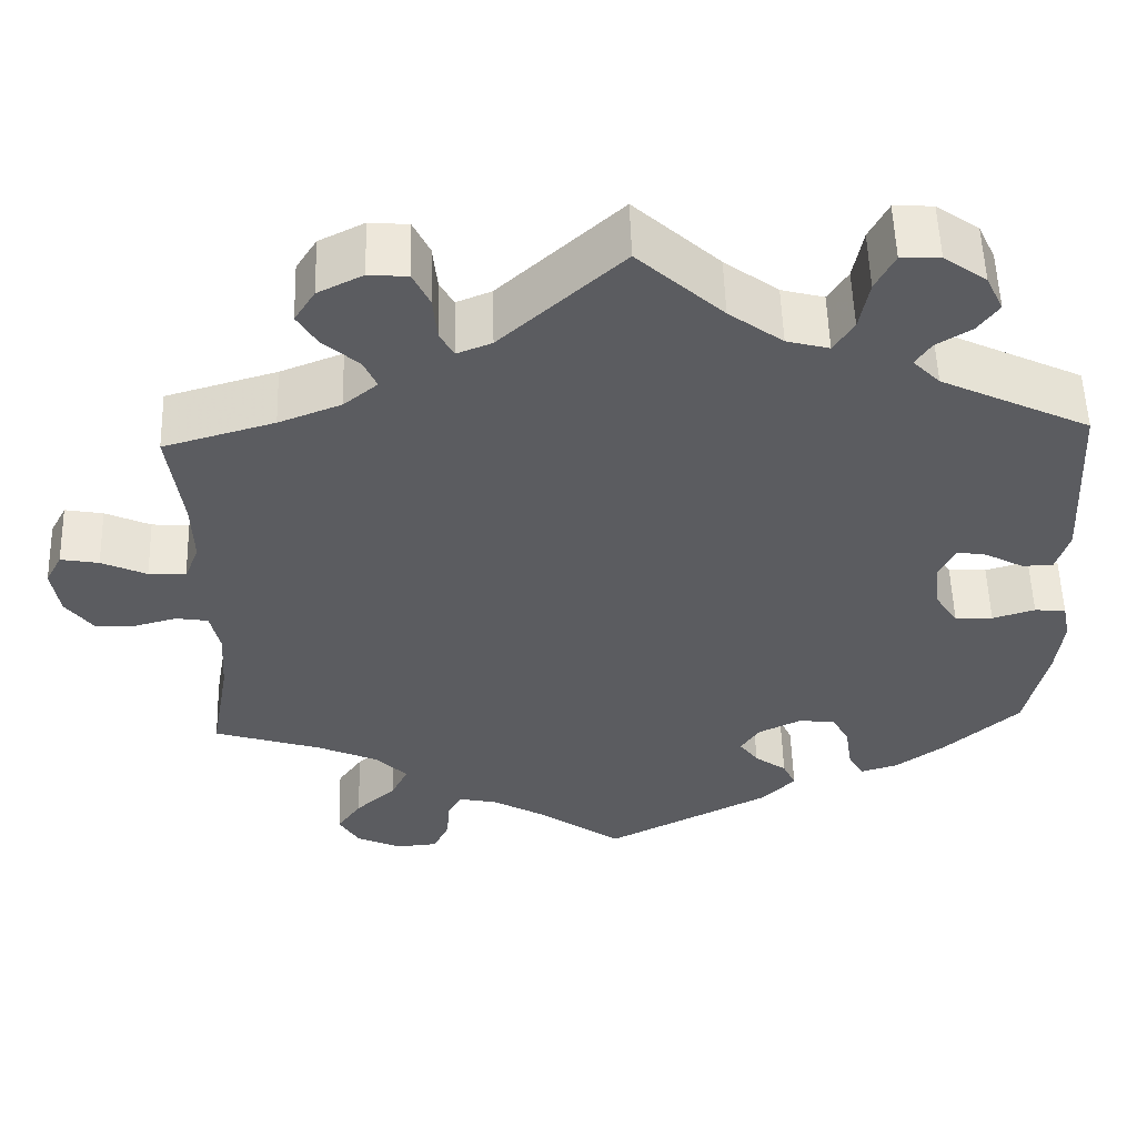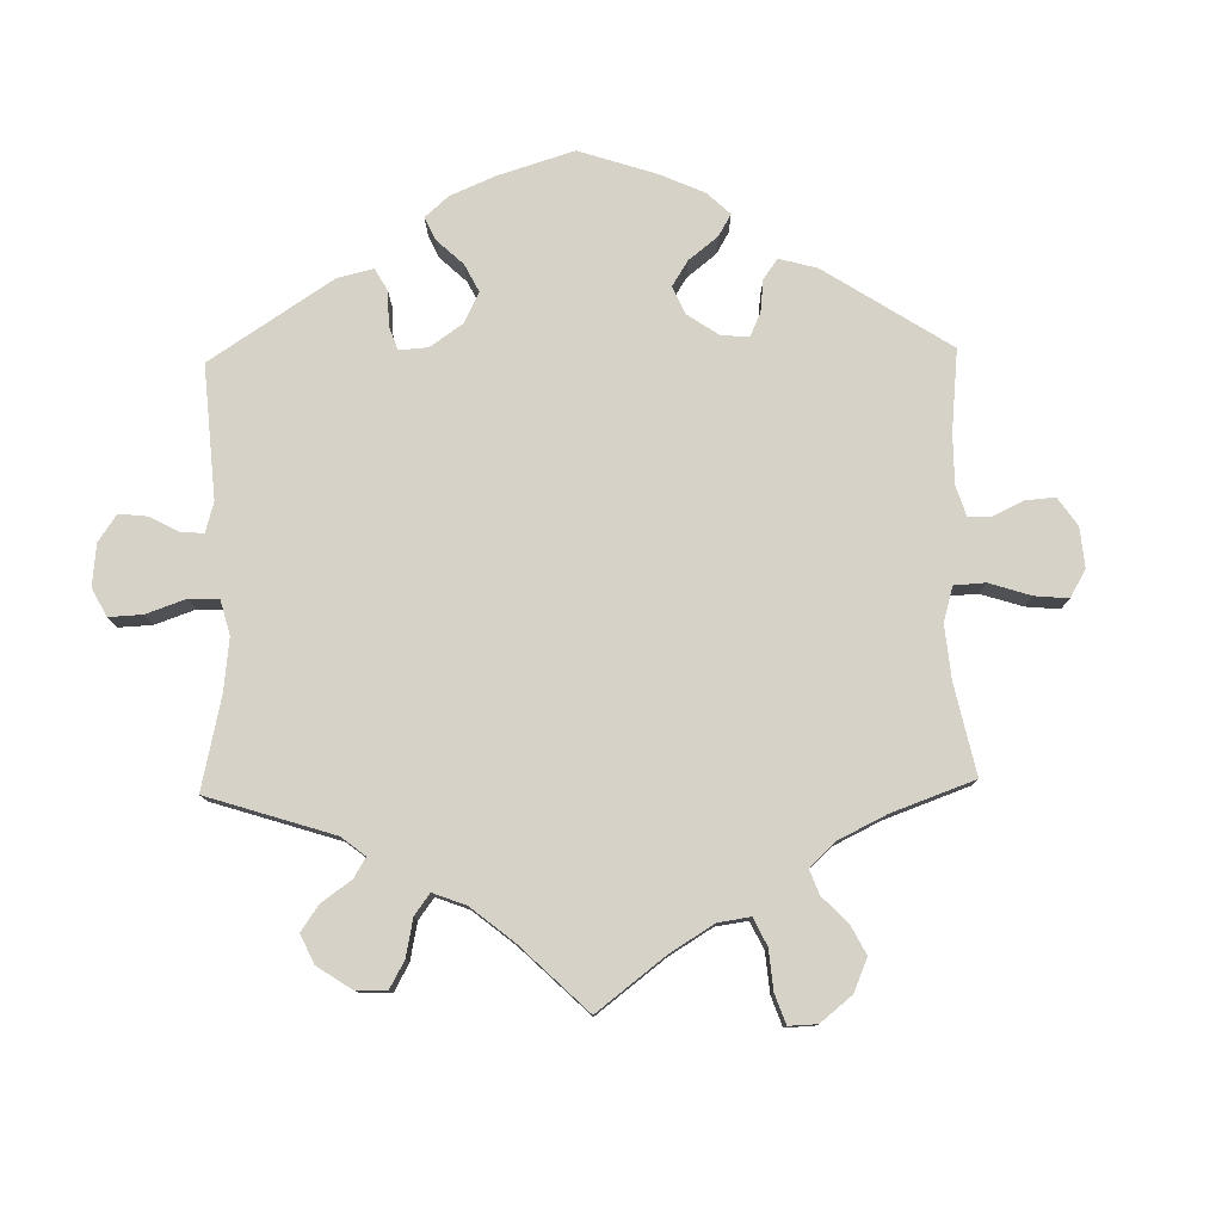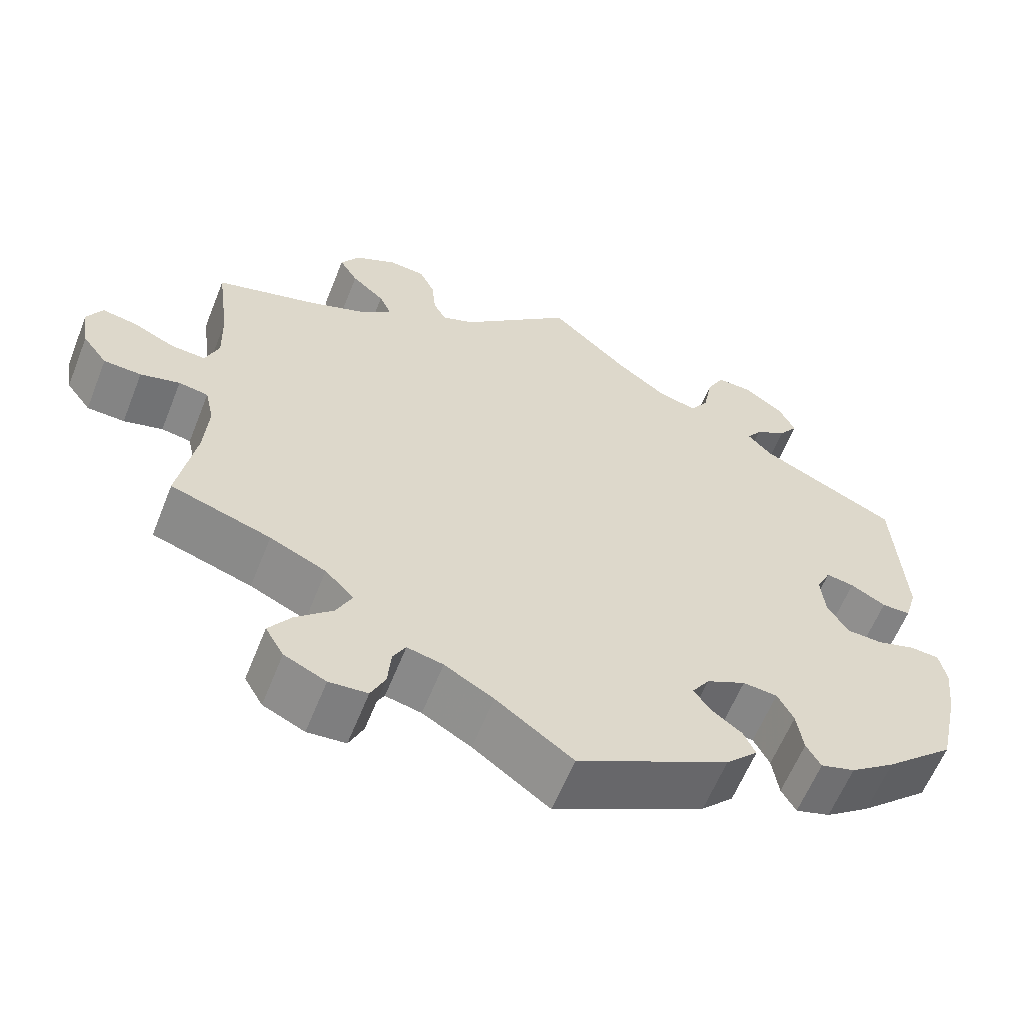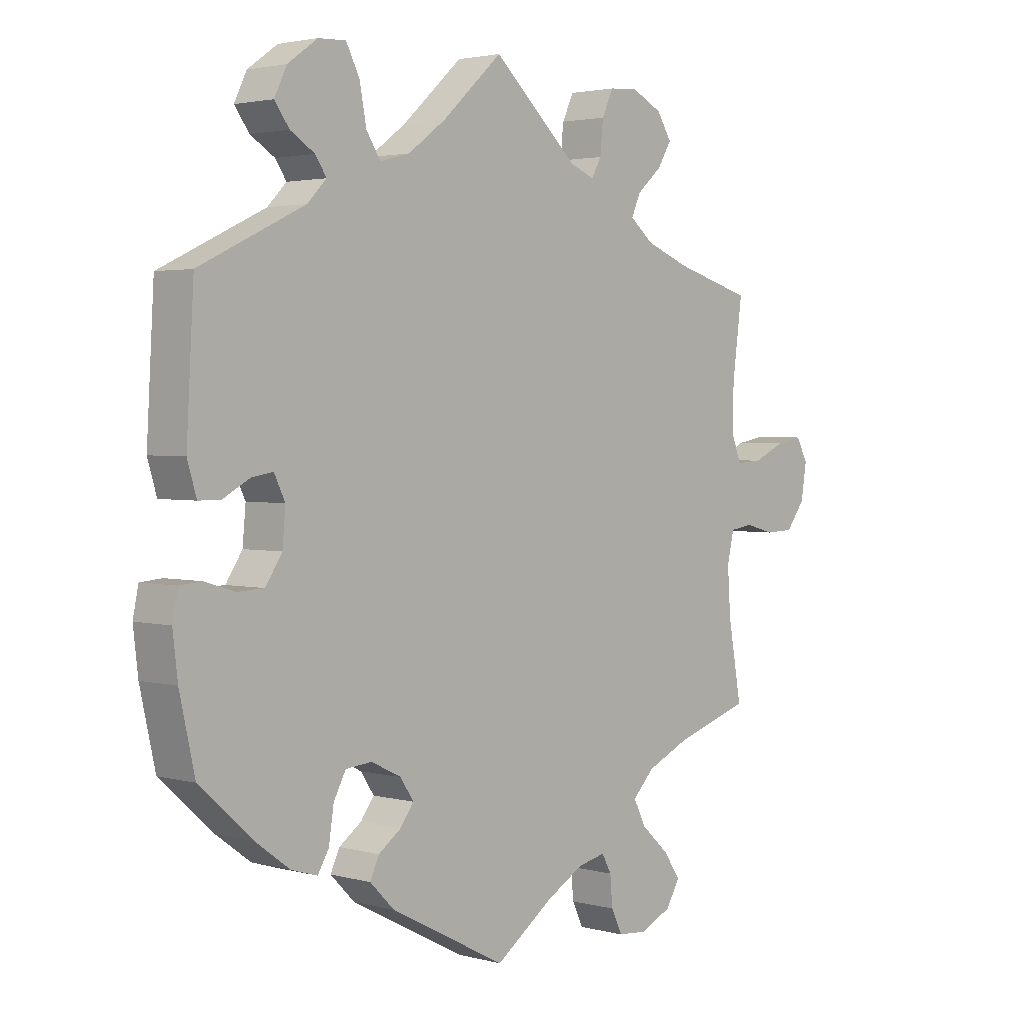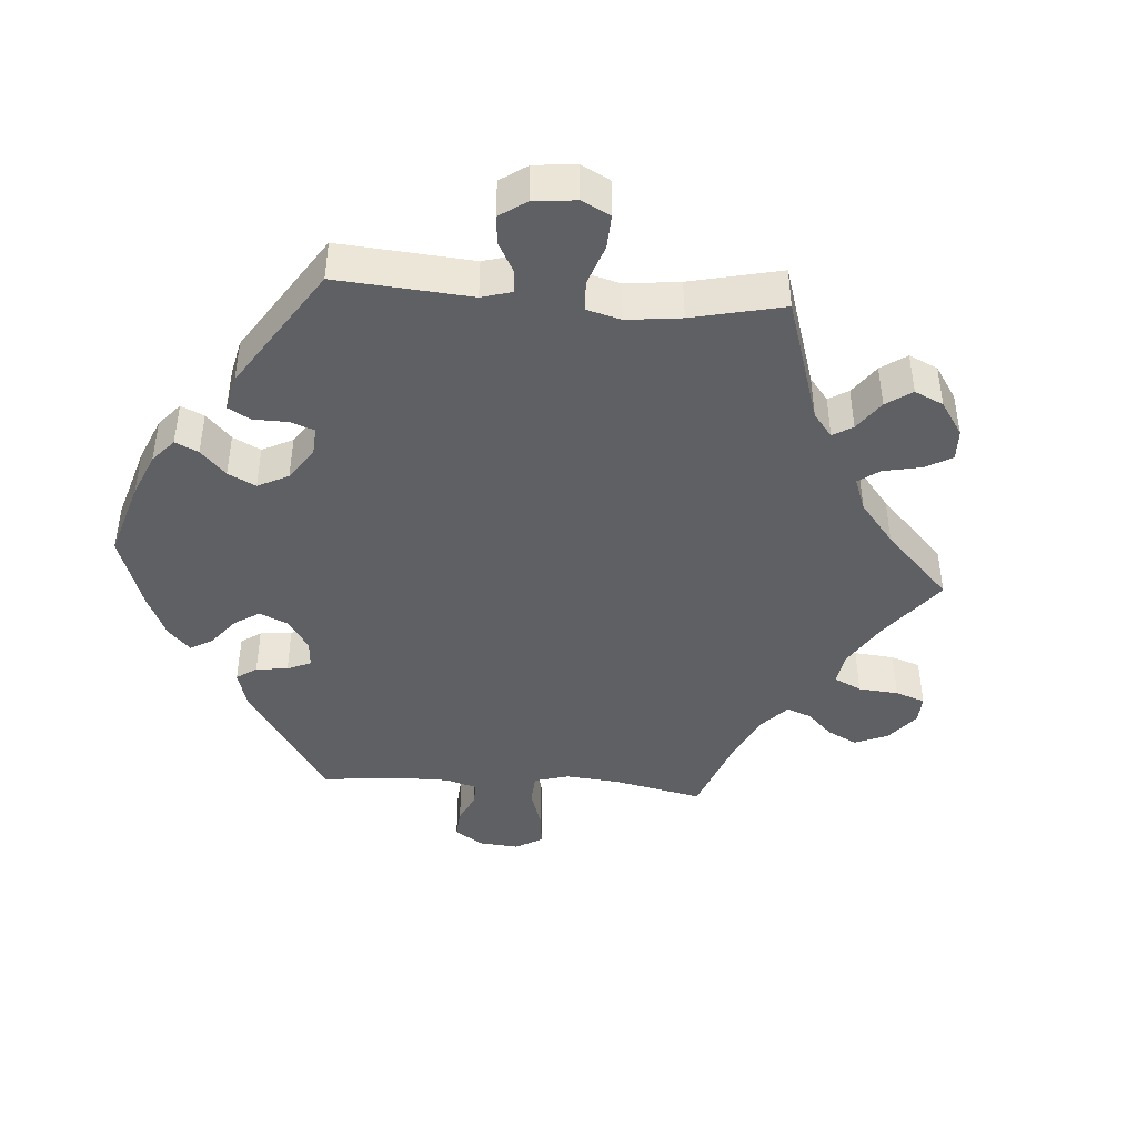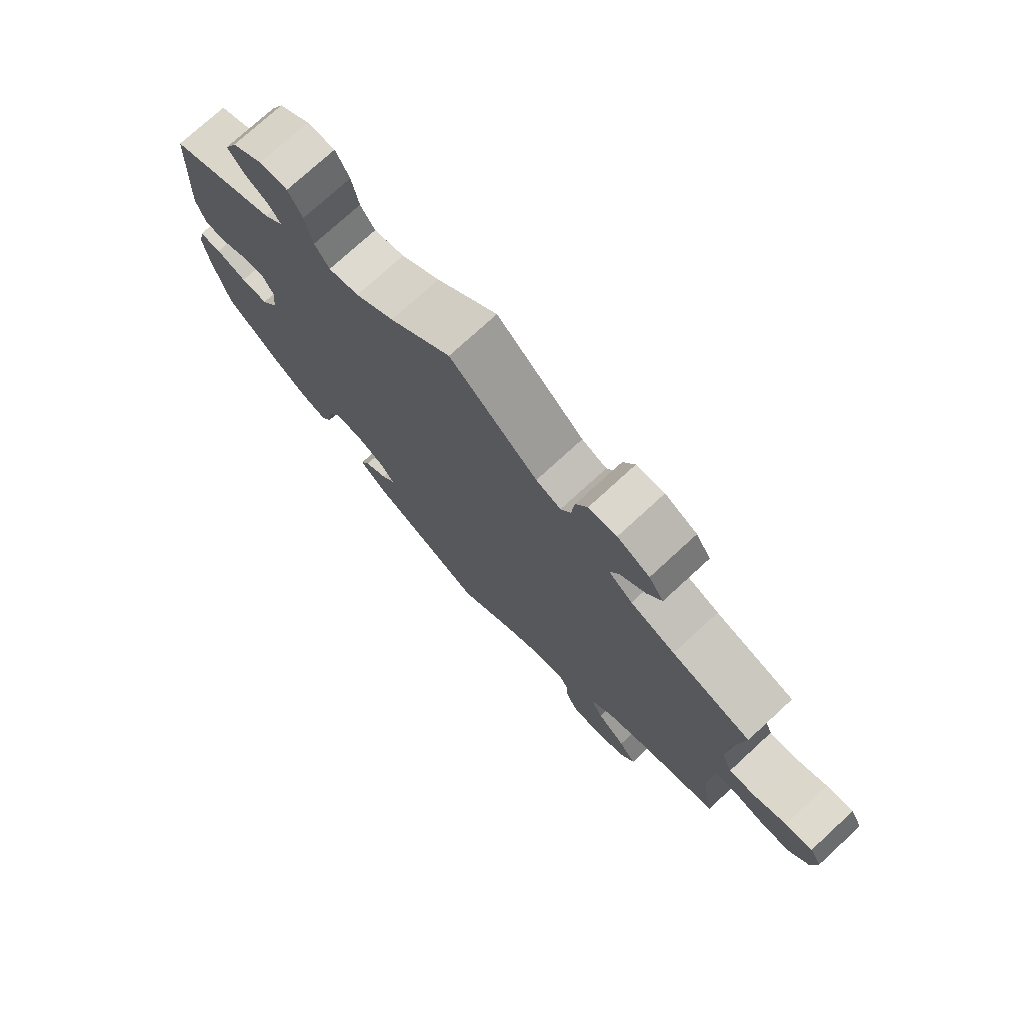
<metadata>
{"format":"obj","ext":"obj","renderer":"f3d","projection":"perspective","resolution":1024,"background":"white","views":[{"elev":54.6,"azim":178.3,"up":"+Z"},{"elev":78.5,"azim":58.8,"up":"+Y"},{"elev":-60.8,"azim":158.3,"up":"+Z"},{"elev":2.6,"azim":-47.3,"up":"+Z"},{"elev":-43.0,"azim":-34.4,"up":"+Y"},{"elev":75.4,"azim":47.4,"up":"+Z"}]}
</metadata>
<code>
v -0.526 0.07 -0.176
v -0.534 0.07 -0.108
v -0.525 0.07 -0.064
v -0.489 0.07 -0.061
v -0.44 0.07 -0.076
v -0.396 0.07 -0.074
v -0.369 0.07 -0.033
v -0.364 0.07 0.023
v -0.382 0.07 0.06
v -0.417 0.07 0.054
v -0.461 0.07 0.03
v -0.497 0.07 0.03
v -0.512 0.07 0.08
v -0.5 0.07 0.289
v -0.328 0.07 0.371
v -0.297 0.07 0.403
v -0.315 0.07 0.43
v -0.355 0.07 0.455
v -0.379 0.07 0.488
v -0.359 0.07 0.53
v -0.31 0.07 0.565
v -0.265 0.07 0.567
v -0.243 0.07 0.524
v -0.232 0.07 0.465
v -0.209 0.07 0.429
v -0.16 0.07 0.442
v -0.098 0.07 0.488
v 0 0.07 0.578
v 0.14 0.07 0.45
v 0.18 0.07 0.434
v 0.196 0.07 0.463
v 0.201 0.07 0.515
v 0.22 0.07 0.555
v 0.265 0.07 0.559
v 0.317 0.07 0.533
v 0.341 0.07 0.495
v 0.318 0.07 0.457
v 0.277 0.07 0.421
v 0.262 0.07 0.387
v 0.301 0.07 0.355
v 0.373 0.07 0.327
v 0.501 0.07 0.29
v 0.485 0.07 0.169
v 0.483 0.07 0.096
v 0.5 0.07 0.053
v 0.543 0.07 0.056
v 0.595 0.07 0.08
v 0.639 0.07 0.088
v 0.658 0.07 0.052
v 0.649 0.07 -0.005
v 0.618 0.07 -0.046
v 0.571 0.07 -0.048
v 0.522 0.07 -0.035
v 0.485 0.07 -0.041
v 0.474 0.07 -0.09
v 0.479 0.07 -0.165
v 0.501 0.07 -0.289
v 0.376 0.07 -0.329
v 0.306 0.07 -0.361
v 0.27 0.07 -0.398
v 0.29 0.07 -0.438
v 0.336 0.07 -0.48
v 0.364 0.07 -0.52
v 0.341 0.07 -0.559
v 0.289 0.07 -0.583
v 0.241 0.07 -0.579
v 0.223 0.07 -0.541
v 0.219 0.07 -0.493
v 0.203 0.07 -0.464
v 0.158 0.07 -0.474
v 0.097 0.07 -0.509
v 0.001 0.07 -0.578
v -0.189 0.07 -0.48
v -0.229 0.07 -0.44
v -0.214 0.07 -0.408
v -0.177 0.07 -0.381
v -0.155 0.07 -0.351
v -0.177 0.07 -0.318
v -0.226 0.07 -0.294
v -0.269 0.07 -0.298
v -0.289 0.07 -0.336
v -0.297 0.07 -0.389
v -0.315 0.07 -0.42
v -0.358 0.07 -0.407
v -0.414 0.07 -0.366
v -0.501 0.07 -0.288
v -0.526 0 -0.176
v -0.534 0 -0.108
v -0.525 0 -0.064
v -0.489 0 -0.061
v -0.44 0 -0.076
v -0.396 0 -0.074
v -0.369 0 -0.033
v -0.364 0 0.023
v -0.382 0 0.06
v -0.417 0 0.054
v -0.461 0 0.03
v -0.497 0 0.03
v -0.512 0 0.08
v -0.5 0 0.289
v -0.328 0 0.371
v -0.297 0 0.403
v -0.315 0 0.43
v -0.355 0 0.455
v -0.379 0 0.488
v -0.359 0 0.53
v -0.31 0 0.565
v -0.265 0 0.567
v -0.243 0 0.524
v -0.232 0 0.465
v -0.209 0 0.429
v -0.16 0 0.442
v -0.098 0 0.488
v 0 0 0.578
v 0.14 0 0.45
v 0.18 0 0.434
v 0.196 0 0.463
v 0.201 0 0.515
v 0.22 0 0.555
v 0.265 0 0.559
v 0.317 0 0.533
v 0.341 0 0.495
v 0.318 0 0.457
v 0.277 0 0.421
v 0.262 0 0.387
v 0.301 0 0.355
v 0.373 0 0.327
v 0.501 0 0.29
v 0.485 0 0.169
v 0.483 0 0.096
v 0.5 0 0.053
v 0.543 0 0.056
v 0.595 0 0.08
v 0.639 0 0.088
v 0.658 0 0.052
v 0.649 0 -0.005
v 0.618 0 -0.046
v 0.571 0 -0.048
v 0.522 0 -0.035
v 0.485 0 -0.041
v 0.474 0 -0.09
v 0.479 0 -0.165
v 0.501 0 -0.289
v 0.376 0 -0.329
v 0.306 0 -0.361
v 0.27 0 -0.398
v 0.29 0 -0.438
v 0.336 0 -0.48
v 0.364 0 -0.52
v 0.341 0 -0.559
v 0.289 0 -0.583
v 0.241 0 -0.579
v 0.223 0 -0.541
v 0.219 0 -0.493
v 0.203 0 -0.464
v 0.158 0 -0.474
v 0.097 0 -0.509
v 0.001 0 -0.578
v -0.189 0 -0.48
v -0.229 0 -0.44
v -0.214 0 -0.408
v -0.177 0 -0.381
v -0.155 0 -0.351
v -0.177 0 -0.318
v -0.226 0 -0.294
v -0.269 0 -0.298
v -0.289 0 -0.336
v -0.297 0 -0.389
v -0.315 0 -0.42
v -0.358 0 -0.407
v -0.414 0 -0.366
v -0.501 0 -0.288
f 81 82 83 84
f 80 81 84 85
f 73 74 75 76
f 71 72 73 76
f 70 71 76 77
f 69 70 77 78
f 65 66 67 68
f 65 68 69
f 64 65 69
f 61 62 63 64
f 60 61 64 69
f 59 60 69 78
f 56 57 58
f 55 56 58 59
f 54 55 59 78
f 50 51 52 53
f 50 53 54
f 49 50 54
f 46 47 48 49
f 45 46 49 54
f 44 45 54 78
f 41 42 43
f 40 41 43 44
f 39 40 44 78
f 35 36 37 38
f 31 32 33 34
f 30 31 34 35
f 27 28 29
f 26 27 29 30
f 25 26 30
f 21 22 23 24
f 21 24 25
f 20 21 25
f 17 18 19 20
f 16 17 20 25
f 15 16 25 30
f 13 14 15 30
f 10 11 12 13
f 9 10 13 30
f 2 3 4 5
f 2 5 6
f 1 2 6
f 80 85 86 1
f 38 39 78 79
f 30 35 38 79
f 8 9 30
f 7 8 30 79
f 6 7 79 80
f 1 6 80
f 170 169 168 167
f 171 170 167 166
f 162 161 160 159
f 162 159 158 157
f 163 162 157 156
f 164 163 156 155
f 154 153 152 151
f 155 154 151
f 155 151 150
f 150 149 148 147
f 155 150 147 146
f 164 155 146 145
f 144 143 142
f 145 144 142 141
f 164 145 141 140
f 139 138 137 136
f 140 139 136
f 140 136 135
f 135 134 133 132
f 140 135 132 131
f 164 140 131 130
f 129 128 127
f 130 129 127 126
f 164 130 126 125
f 124 123 122 121
f 120 119 118 117
f 121 120 117 116
f 115 114 113
f 116 115 113 112
f 116 112 111
f 110 109 108 107
f 111 110 107
f 111 107 106
f 106 105 104 103
f 111 106 103 102
f 116 111 102 101
f 116 101 100 99
f 99 98 97 96
f 116 99 96 95
f 91 90 89 88
f 92 91 88
f 92 88 87
f 87 172 171 166
f 165 164 125 124
f 165 124 121 116
f 116 95 94
f 165 116 94 93
f 166 165 93 92
f 166 92 87
f 1 87 88 2
f 2 88 89 3
f 3 89 90 4
f 4 90 91 5
f 5 91 92 6
f 6 92 93 7
f 7 93 94 8
f 8 94 95 9
f 9 95 96 10
f 10 96 97 11
f 11 97 98 12
f 12 98 99 13
f 13 99 100 14
f 14 100 101 15
f 15 101 102 16
f 16 102 103 17
f 17 103 104 18
f 18 104 105 19
f 19 105 106 20
f 20 106 107 21
f 21 107 108 22
f 22 108 109 23
f 23 109 110 24
f 24 110 111 25
f 25 111 112 26
f 26 112 113 27
f 27 113 114 28
f 28 114 115 29
f 29 115 116 30
f 30 116 117 31
f 31 117 118 32
f 32 118 119 33
f 33 119 120 34
f 34 120 121 35
f 35 121 122 36
f 36 122 123 37
f 37 123 124 38
f 38 124 125 39
f 39 125 126 40
f 40 126 127 41
f 41 127 128 42
f 42 128 129 43
f 43 129 130 44
f 44 130 131 45
f 45 131 132 46
f 46 132 133 47
f 47 133 134 48
f 48 134 135 49
f 49 135 136 50
f 50 136 137 51
f 51 137 138 52
f 52 138 139 53
f 53 139 140 54
f 54 140 141 55
f 55 141 142 56
f 56 142 143 57
f 57 143 144 58
f 58 144 145 59
f 59 145 146 60
f 60 146 147 61
f 61 147 148 62
f 62 148 149 63
f 63 149 150 64
f 64 150 151 65
f 65 151 152 66
f 66 152 153 67
f 67 153 154 68
f 68 154 155 69
f 69 155 156 70
f 70 156 157 71
f 71 157 158 72
f 72 158 159 73
f 73 159 160 74
f 74 160 161 75
f 75 161 162 76
f 76 162 163 77
f 77 163 164 78
f 78 164 165 79
f 79 165 166 80
f 80 166 167 81
f 81 167 168 82
f 82 168 169 83
f 83 169 170 84
f 84 170 171 85
f 85 171 172 86
f 86 172 87 1

</code>
